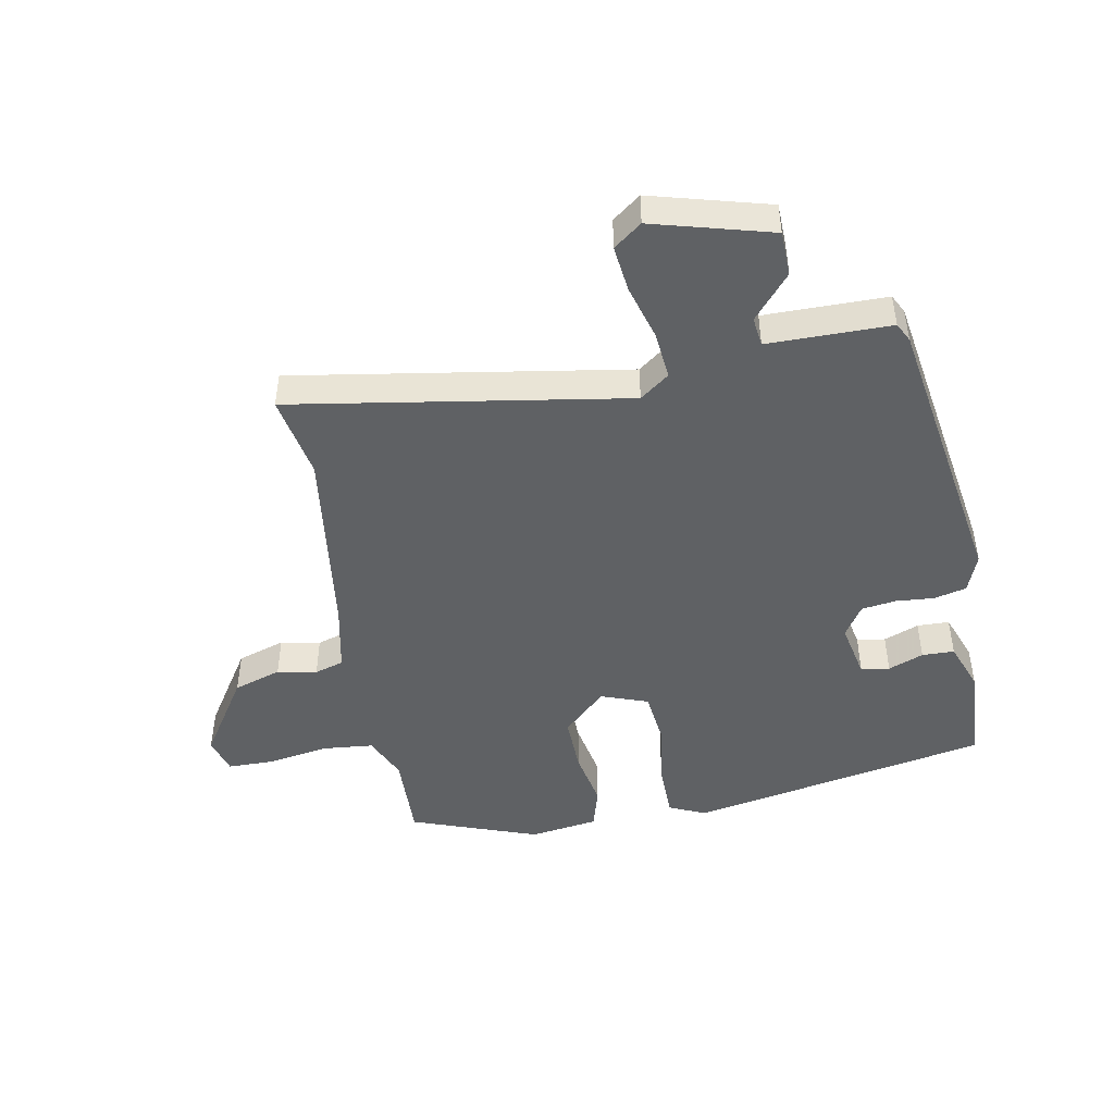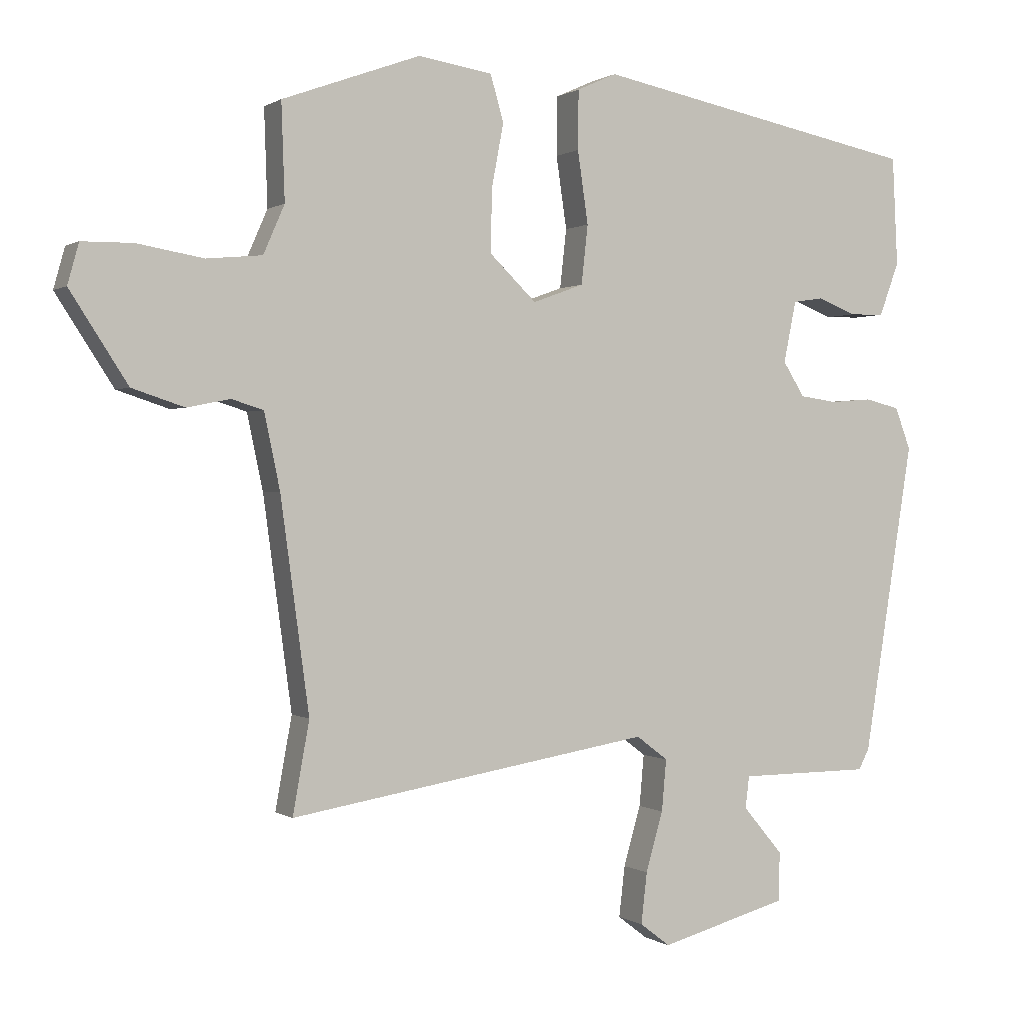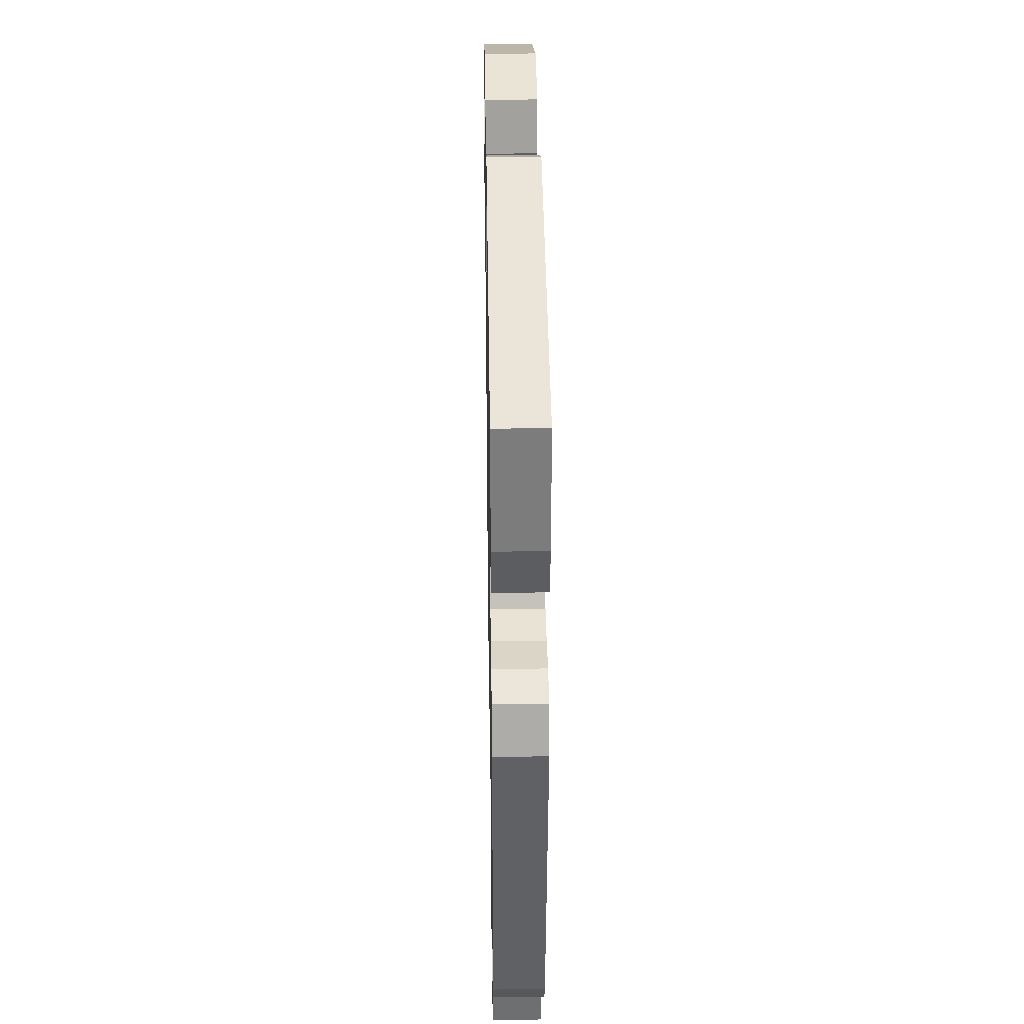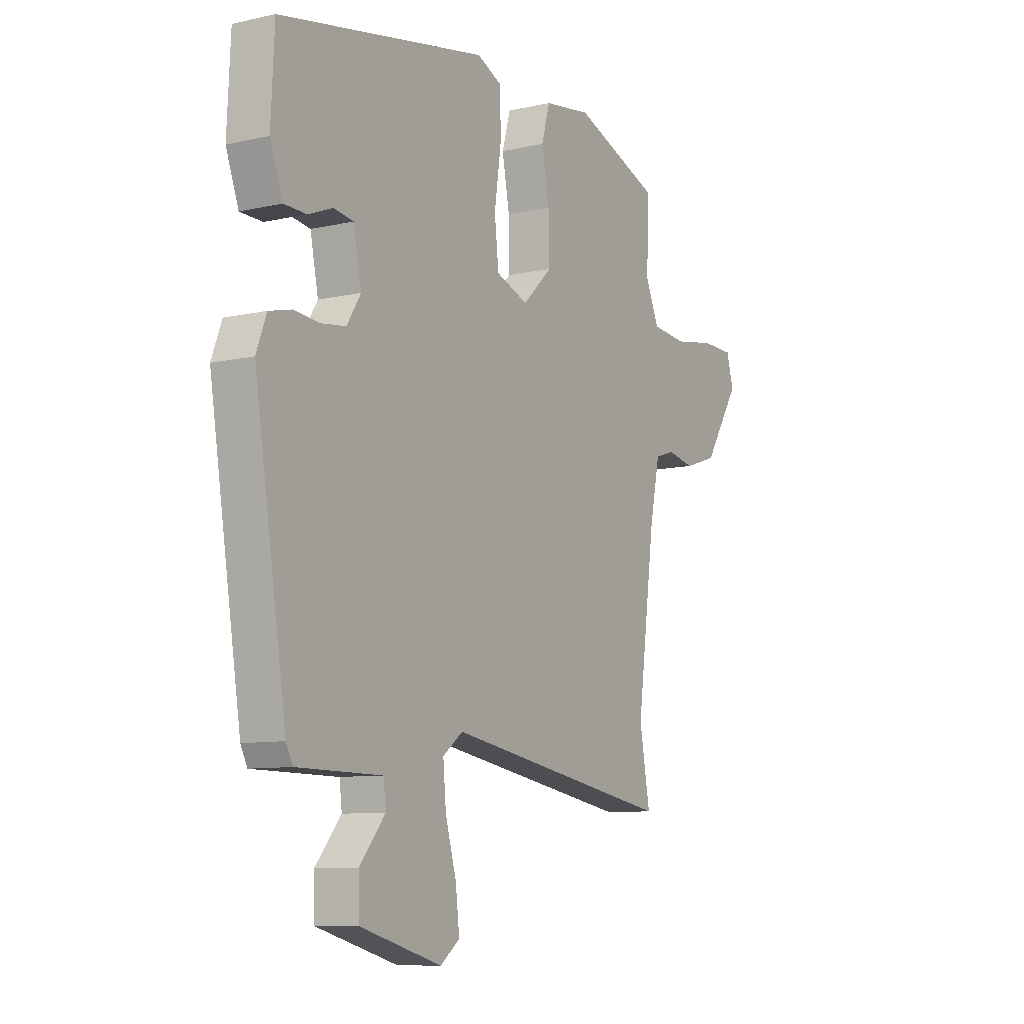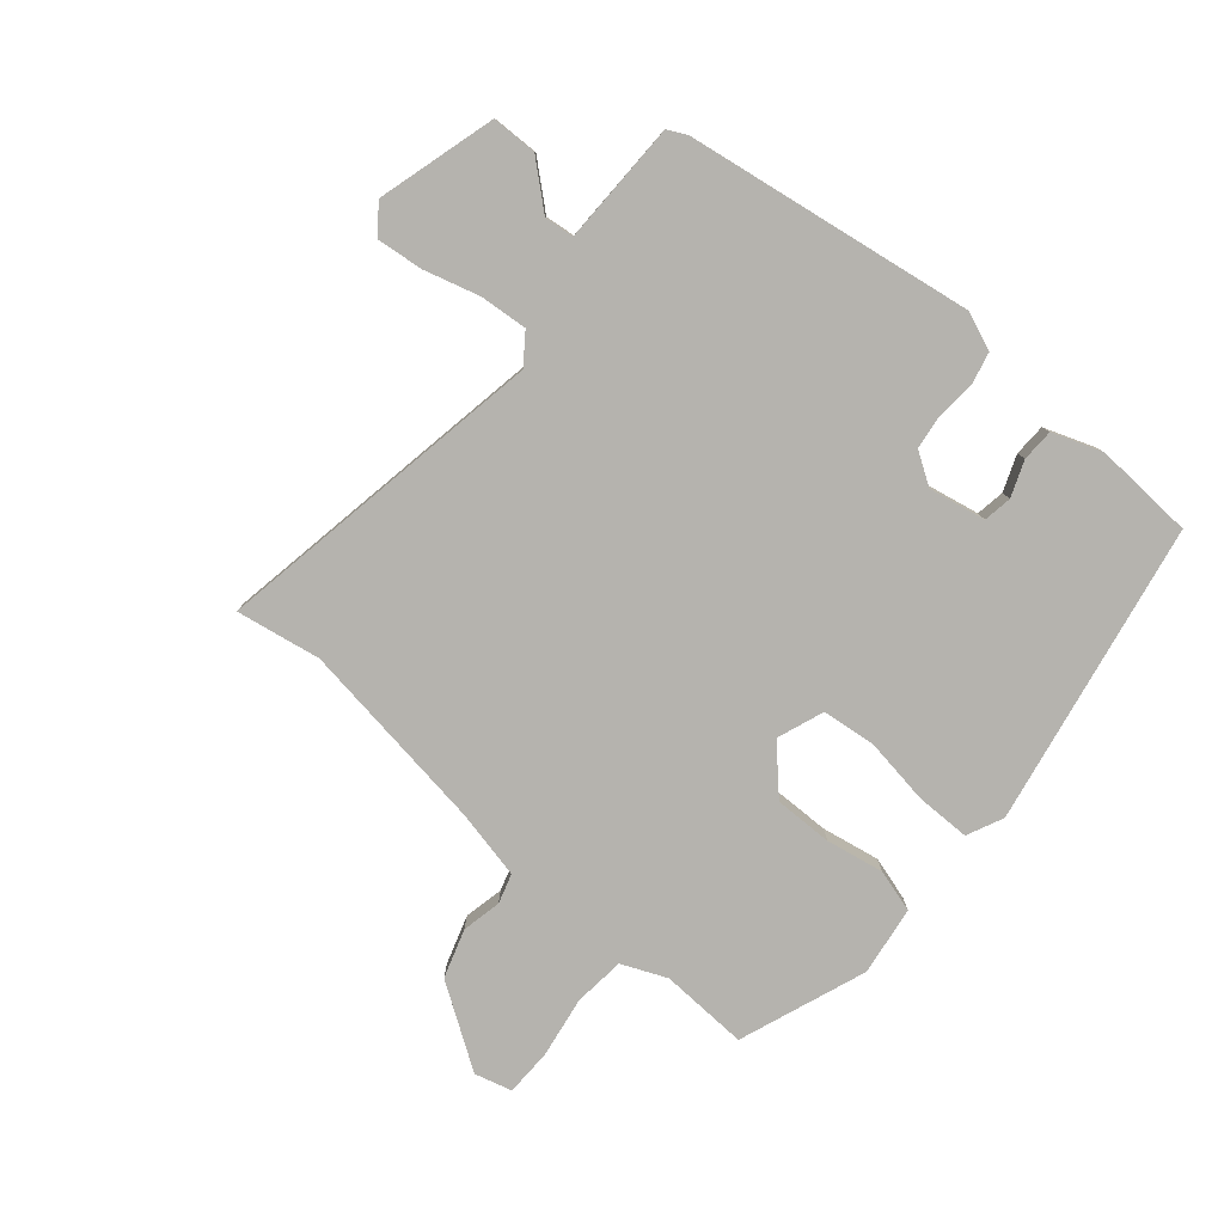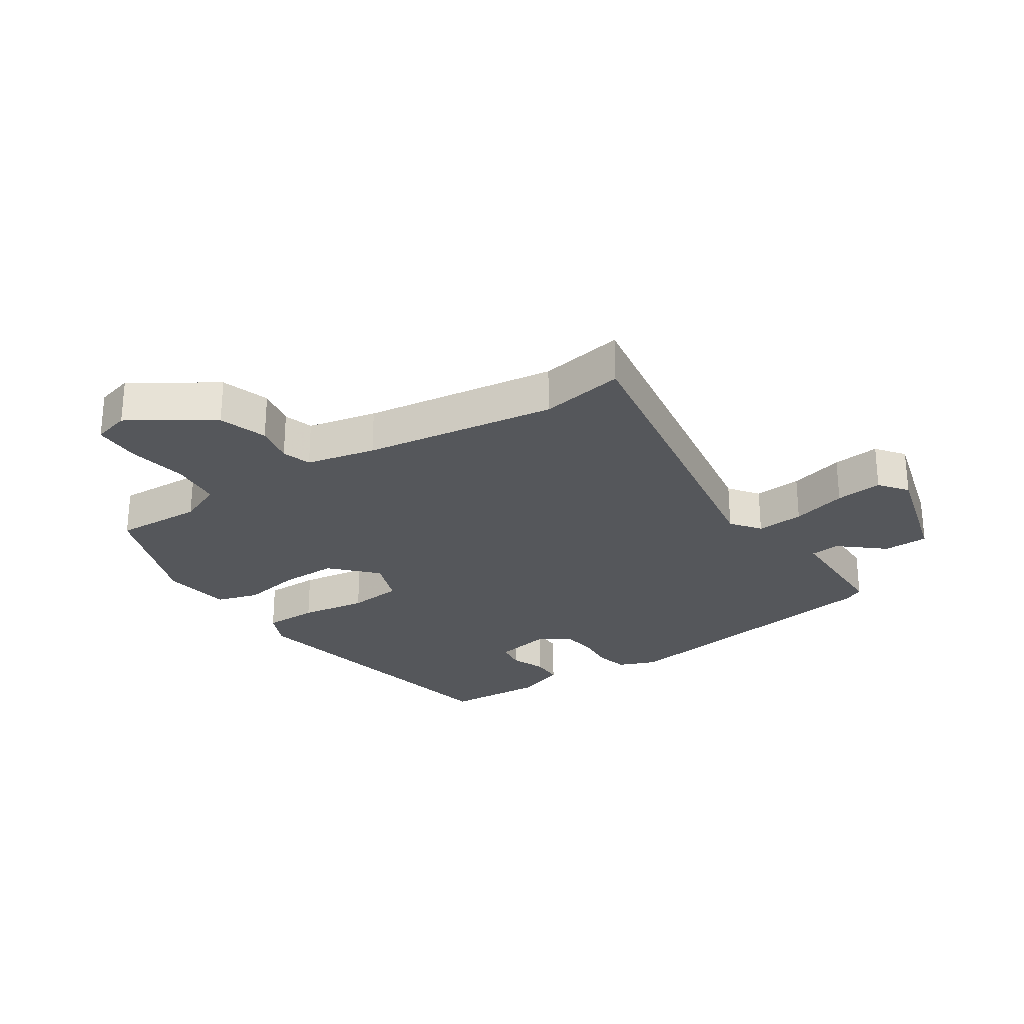
<metadata>
{"format":"obj","ext":"obj","renderer":"f3d","projection":"perspective","resolution":1024,"background":"white","views":[{"elev":-46.5,"azim":-169.4,"up":"+Y"},{"elev":0.5,"azim":154.3,"up":"+Z"},{"elev":34.1,"azim":-90.9,"up":"+Z"},{"elev":-9.2,"azim":-59.1,"up":"+Z"},{"elev":-79.9,"azim":-130.7,"up":"+Y"},{"elev":-26.5,"azim":123.3,"up":"+Y"}]}
</metadata>
<code>
v 0.524 0.07 0.457
v 0.519 0.07 0.312
v 0.551 0.07 0.239
v 0.635 0.07 0.231
v 0.735 0.07 0.248
v 0.812 0.07 0.247
v 0.829 0.07 0.186
v 0.742 0.07 0.052
v 0.663 0.07 0.026
v 0.598 0.07 0.039
v 0.55 0.07 0.024
v 0.526 0.07 -0.09
v 0.483 0.07 -0.407
v 0.508 0.07 -0.545
v -0.041 0.07 -0.455
v -0.089 0.07 -0.491
v -0.082 0.07 -0.569
v -0.056 0.07 -0.659
v -0.047 0.07 -0.736
v -0.093 0.07 -0.771
v -0.287 0.07 -0.718
v -0.289 0.07 -0.644
v -0.228 0.07 -0.572
v -0.234 0.07 -0.524
v -0.435 0.07 -0.523
v -0.451 0.07 -0.492
v -0.527 0.07 -0.021
v -0.503 0.07 0.042
v -0.45 0.07 0.055
v -0.387 0.07 0.05
v -0.33 0.07 0.058
v -0.297 0.07 0.11
v -0.316 0.07 0.203
v -0.363 0.07 0.21
v -0.421 0.07 0.187
v -0.474 0.07 0.188
v -0.504 0.07 0.269
v -0.496 0.07 0.433
v -0.001 0.07 0.53
v 0.059 0.07 0.503
v 0.06 0.07 0.414
v 0.044 0.07 0.305
v 0.054 0.07 0.216
v 0.131 0.07 0.188
v 0.202 0.07 0.256
v 0.2 0.07 0.351
v 0.182 0.07 0.446
v 0.202 0.07 0.516
v 0.315 0.07 0.533
v 0.524 0 0.457
v 0.519 0 0.312
v 0.551 0 0.239
v 0.635 0 0.231
v 0.735 0 0.248
v 0.812 0 0.247
v 0.829 0 0.186
v 0.742 0 0.052
v 0.663 0 0.026
v 0.598 0 0.039
v 0.55 0 0.024
v 0.526 0 -0.09
v 0.483 0 -0.407
v 0.508 0 -0.545
v -0.041 0 -0.455
v -0.089 0 -0.491
v -0.082 0 -0.569
v -0.056 0 -0.659
v -0.047 0 -0.736
v -0.093 0 -0.771
v -0.287 0 -0.718
v -0.289 0 -0.644
v -0.228 0 -0.572
v -0.234 0 -0.524
v -0.435 0 -0.523
v -0.451 0 -0.492
v -0.527 0 -0.021
v -0.503 0 0.042
v -0.45 0 0.055
v -0.387 0 0.05
v -0.33 0 0.058
v -0.297 0 0.11
v -0.316 0 0.203
v -0.363 0 0.21
v -0.421 0 0.187
v -0.474 0 0.188
v -0.504 0 0.269
v -0.496 0 0.433
v -0.001 0 0.53
v 0.059 0 0.503
v 0.06 0 0.414
v 0.044 0 0.305
v 0.054 0 0.216
v 0.131 0 0.188
v 0.202 0 0.256
v 0.2 0 0.351
v 0.182 0 0.446
v 0.202 0 0.516
v 0.315 0 0.533
f 49 1 2
f 48 49 2
f 47 48 2
f 46 47 2
f 45 46 2 3
f 44 45 3 4
f 40 41 42
f 39 40 42
f 38 39 42
f 37 38 42
f 36 37 42
f 34 35 36
f 34 36 42
f 33 34 42 43
f 28 29 30
f 27 28 30
f 26 27 30
f 25 26 30
f 24 25 30
f 24 30 31
f 21 22 23
f 20 21 23
f 19 20 23
f 18 19 23
f 17 18 23
f 16 17 23 24
f 24 31 32
f 16 24 32
f 15 16 32
f 8 9 10
f 7 8 10
f 6 7 10
f 5 6 10
f 4 5 10
f 44 4 10 11
f 33 43 44
f 32 33 44
f 15 32 44
f 14 15 44
f 13 14 44
f 12 13 44
f 11 12 44
f 51 50 98
f 51 98 97
f 51 97 96
f 51 96 95
f 52 51 95 94
f 53 52 94 93
f 91 90 89
f 91 89 88
f 91 88 87
f 91 87 86
f 91 86 85
f 85 84 83
f 91 85 83
f 92 91 83 82
f 79 78 77
f 79 77 76
f 79 76 75
f 79 75 74
f 79 74 73
f 80 79 73
f 72 71 70
f 72 70 69
f 72 69 68
f 72 68 67
f 72 67 66
f 73 72 66 65
f 81 80 73
f 81 73 65
f 81 65 64
f 59 58 57
f 59 57 56
f 59 56 55
f 59 55 54
f 59 54 53
f 60 59 53 93
f 93 92 82
f 93 82 81
f 93 81 64
f 93 64 63
f 93 63 62
f 93 62 61
f 93 61 60
f 1 50 51 2
f 2 51 52 3
f 3 52 53 4
f 4 53 54 5
f 5 54 55 6
f 6 55 56 7
f 7 56 57 8
f 8 57 58 9
f 9 58 59 10
f 10 59 60 11
f 11 60 61 12
f 12 61 62 13
f 13 62 63 14
f 14 63 64 15
f 15 64 65 16
f 16 65 66 17
f 17 66 67 18
f 18 67 68 19
f 19 68 69 20
f 20 69 70 21
f 21 70 71 22
f 22 71 72 23
f 23 72 73 24
f 24 73 74 25
f 25 74 75 26
f 26 75 76 27
f 27 76 77 28
f 28 77 78 29
f 29 78 79 30
f 30 79 80 31
f 31 80 81 32
f 32 81 82 33
f 33 82 83 34
f 34 83 84 35
f 35 84 85 36
f 36 85 86 37
f 37 86 87 38
f 38 87 88 39
f 39 88 89 40
f 40 89 90 41
f 41 90 91 42
f 42 91 92 43
f 43 92 93 44
f 44 93 94 45
f 45 94 95 46
f 46 95 96 47
f 47 96 97 48
f 48 97 98 49
f 49 98 50 1

</code>
